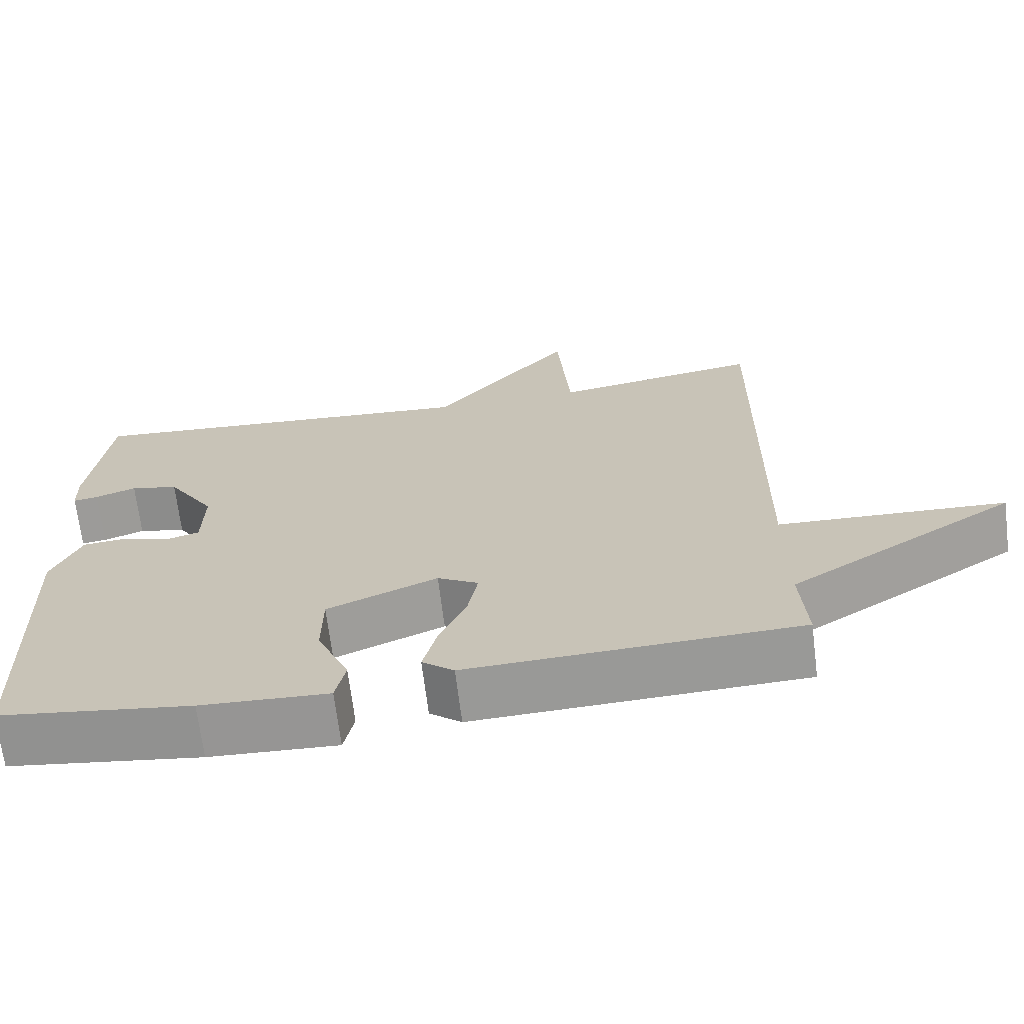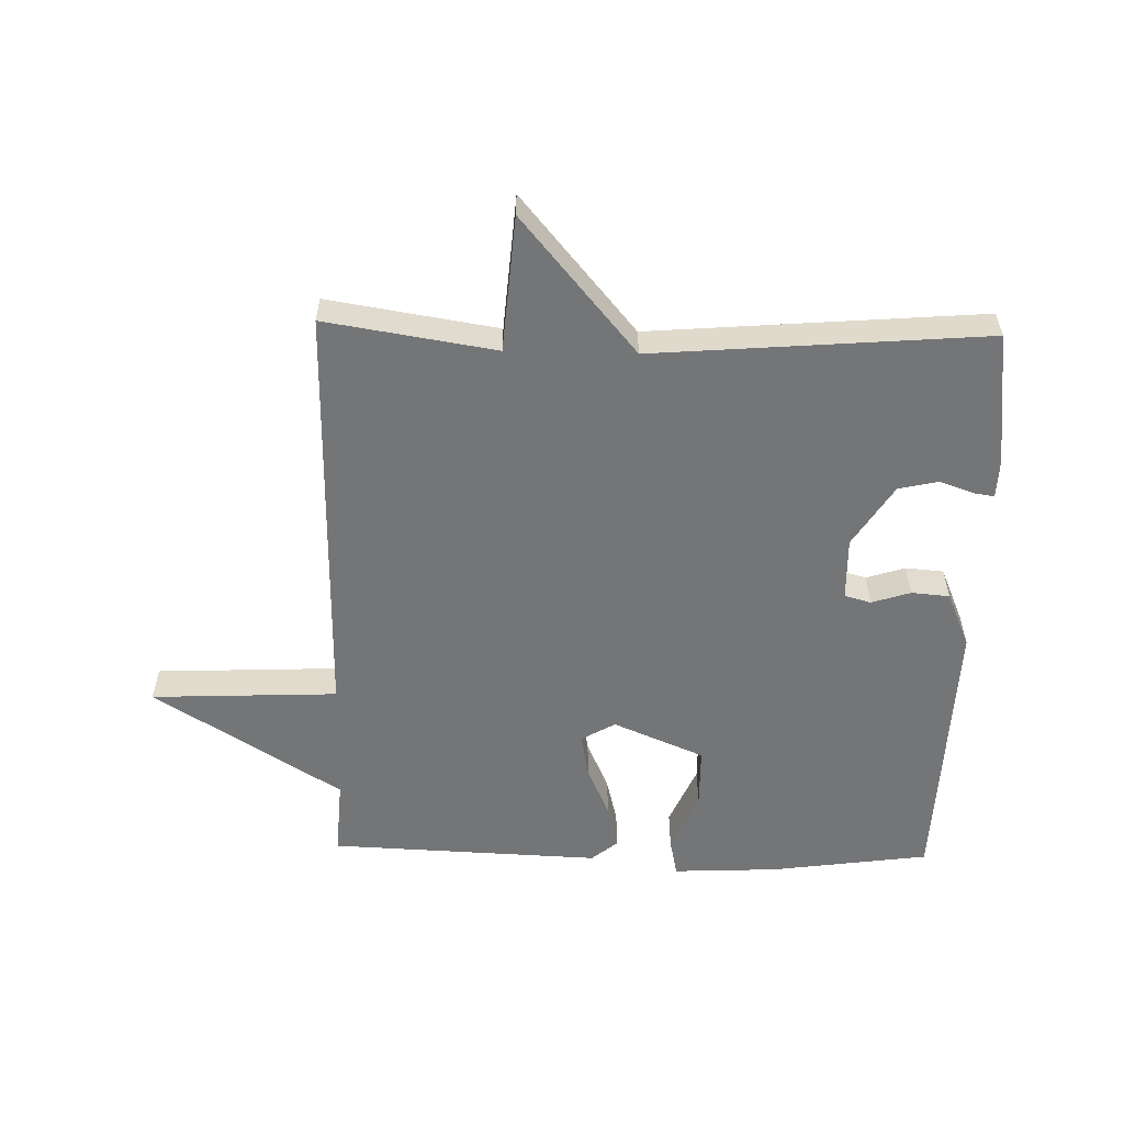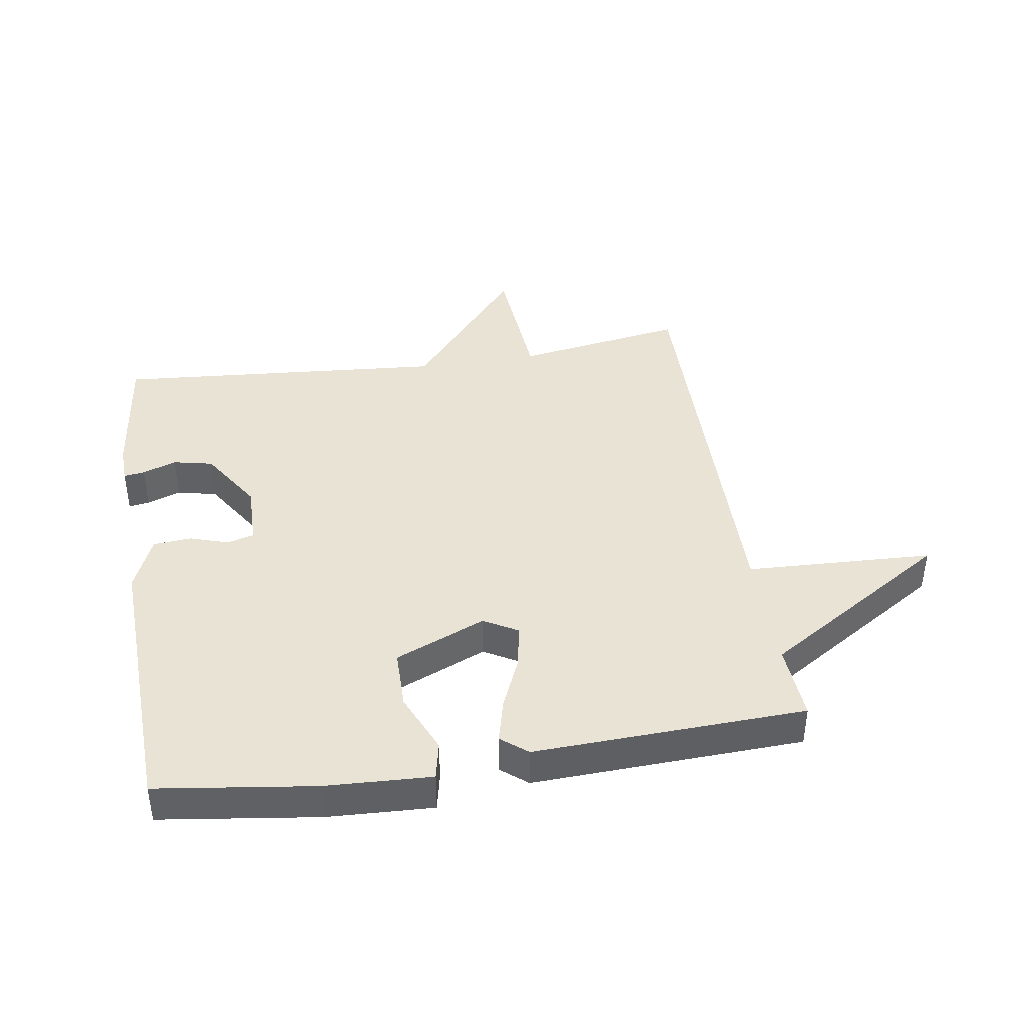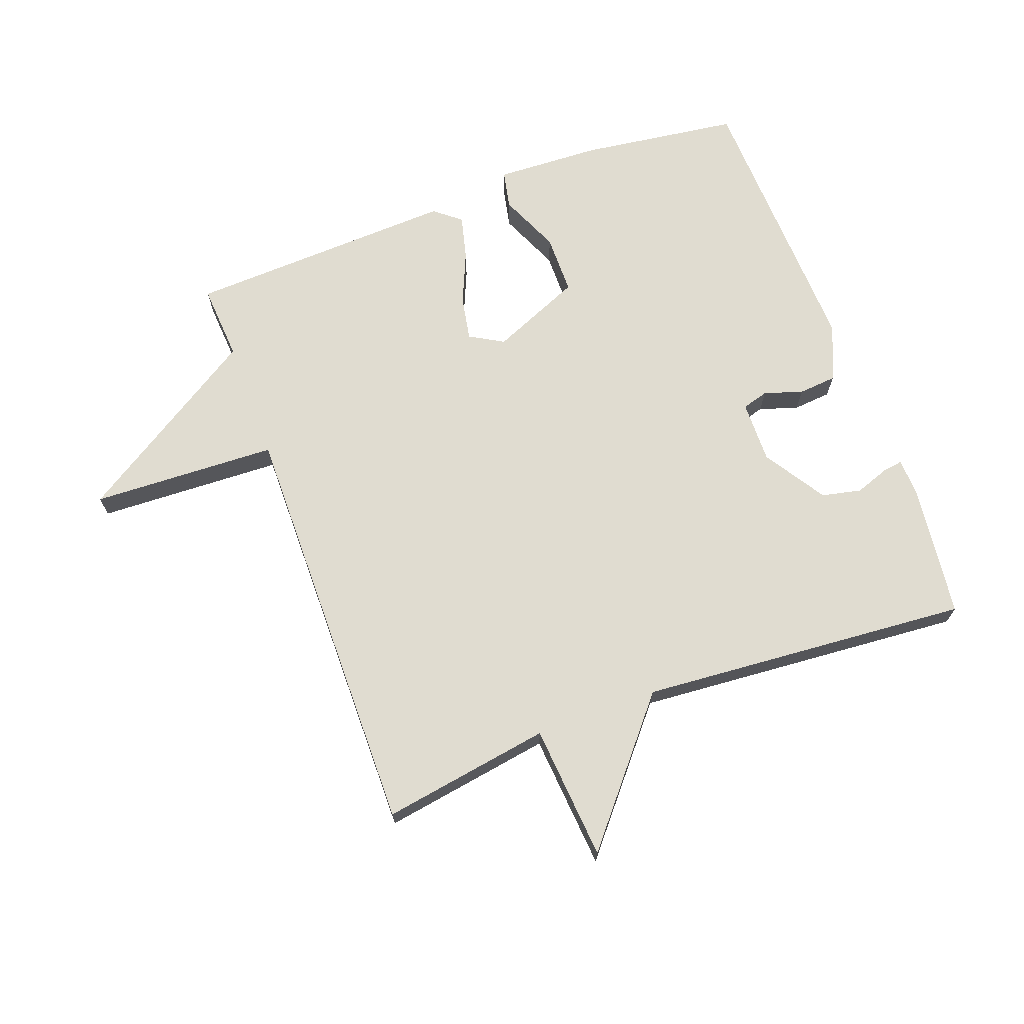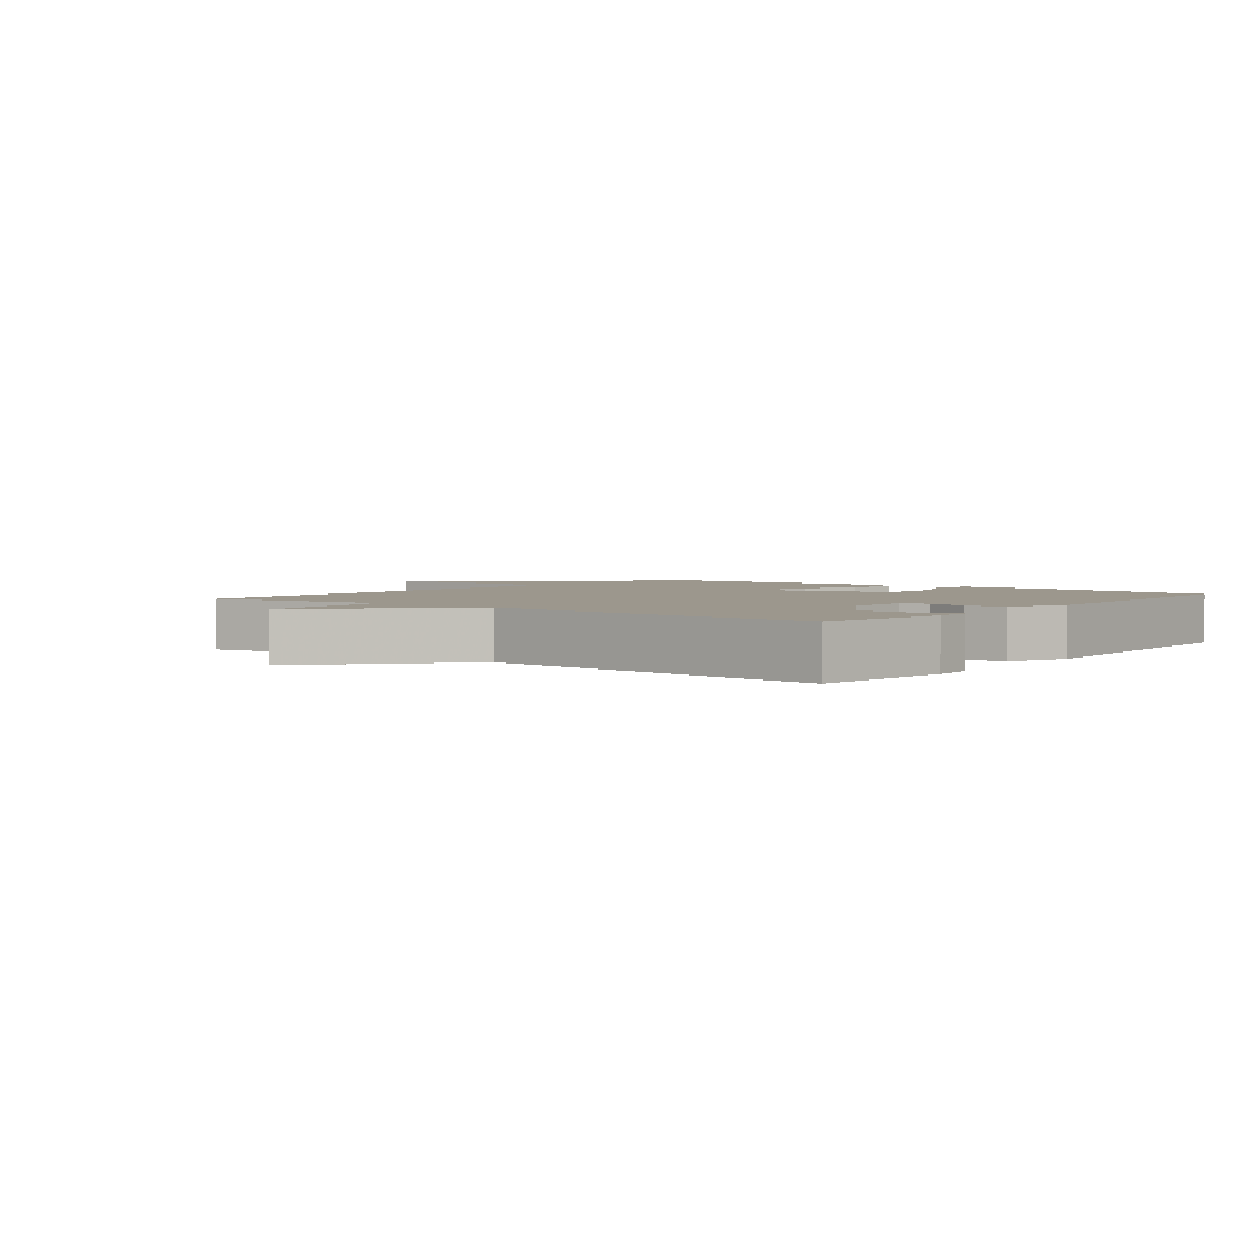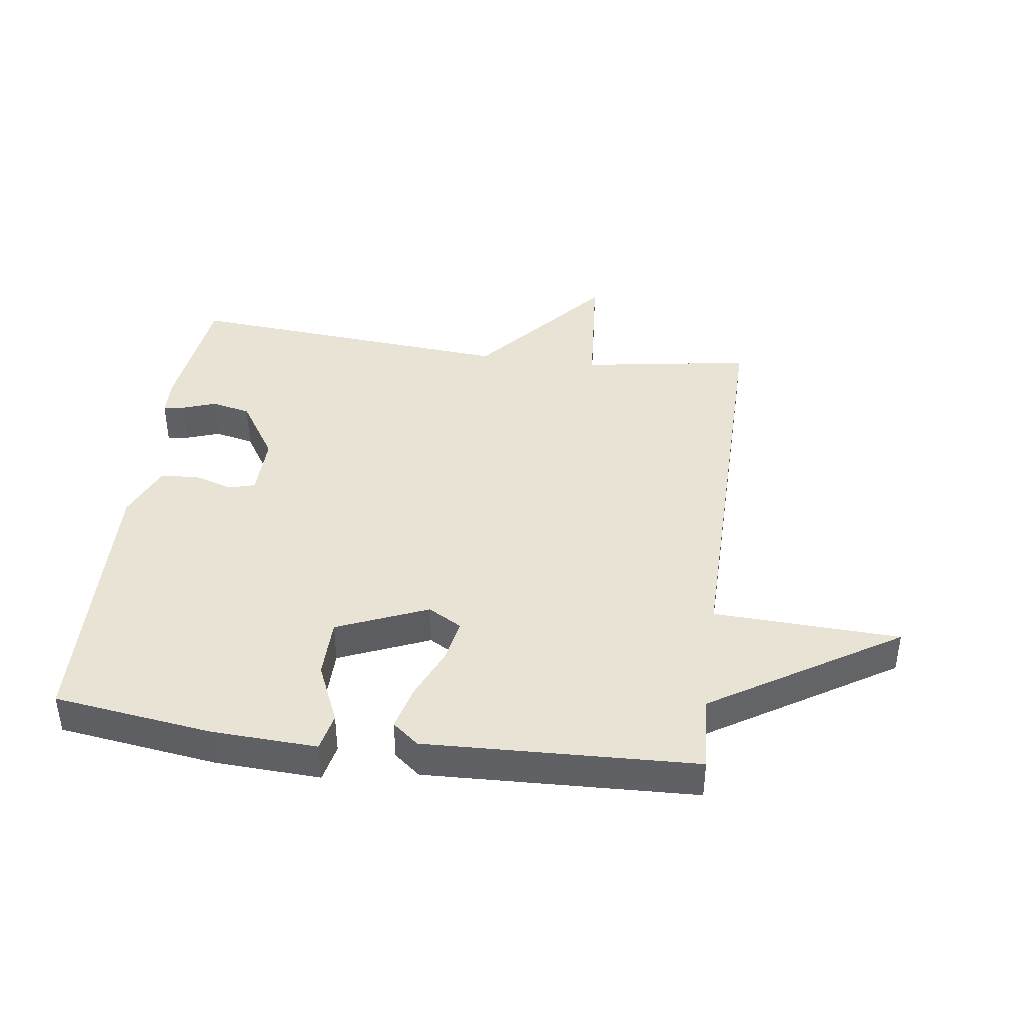
<metadata>
{"format":"obj","ext":"obj","renderer":"f3d","projection":"perspective","resolution":1024,"background":"white","views":[{"elev":-68.3,"azim":-173.0,"up":"+Z"},{"elev":-56.4,"azim":-1.4,"up":"+Y"},{"elev":41.2,"azim":171.0,"up":"+Y"},{"elev":69.5,"azim":-20.4,"up":"+Y"},{"elev":2.9,"azim":38.2,"up":"+Y"},{"elev":41.2,"azim":-172.3,"up":"+Y"}]}
</metadata>
<code>
v -0.5 0.07 -0.5
v -0.492 0.07 -0.377
v -0.79 0.07 -0.19
v -0.492 0.07 -0.177
v -0.5 0.07 0.5
v -0.229 0.07 0.457
v -0.212 0.07 0.674
v -0.029 0.07 0.457
v 0.5 0.07 0.5
v 0.526 0.07 0.286
v 0.524 0.07 0.225
v 0.491 0.07 0.23
v 0.437 0.07 0.249
v 0.374 0.07 0.235
v 0.311 0.07 0.136
v 0.313 0.07 0.036
v 0.355 0.07 0.024
v 0.417 0.07 0.044
v 0.478 0.07 0.039
v 0.516 0.07 -0.05
v 0.5 0.07 -0.5
v 0.247 0.07 -0.535
v 0.079 0.07 -0.543
v 0.066 0.07 -0.482
v 0.108 0.07 -0.385
v 0.107 0.07 -0.289
v -0.038 0.07 -0.228
v -0.092 0.07 -0.259
v -0.079 0.07 -0.329
v -0.043 0.07 -0.412
v -0.025 0.07 -0.483
v -0.067 0.07 -0.517
v -0.5 0 -0.5
v -0.492 0 -0.377
v -0.79 0 -0.19
v -0.492 0 -0.177
v -0.5 0 0.5
v -0.229 0 0.457
v -0.212 0 0.674
v -0.029 0 0.457
v 0.5 0 0.5
v 0.526 0 0.286
v 0.524 0 0.225
v 0.491 0 0.23
v 0.437 0 0.249
v 0.374 0 0.235
v 0.311 0 0.136
v 0.313 0 0.036
v 0.355 0 0.024
v 0.417 0 0.044
v 0.478 0 0.039
v 0.516 0 -0.05
v 0.5 0 -0.5
v 0.247 0 -0.535
v 0.079 0 -0.543
v 0.066 0 -0.482
v 0.108 0 -0.385
v 0.107 0 -0.289
v -0.038 0 -0.228
v -0.092 0 -0.259
v -0.079 0 -0.329
v -0.043 0 -0.412
v -0.025 0 -0.483
v -0.067 0 -0.517
f 32 1 2
f 31 32 2
f 30 31 2
f 29 30 2
f 2 3 4
f 29 2 4
f 28 29 4
f 4 5 6
f 28 4 6
f 27 28 6
f 6 7 8
f 27 6 8
f 26 27 8
f 23 24 25
f 22 23 25
f 21 22 25
f 20 21 25
f 19 20 25
f 18 19 25
f 17 18 25
f 16 17 25 26
f 15 16 26 8
f 11 12 13
f 10 11 13
f 9 10 13
f 8 9 13
f 8 13 14
f 8 14 15
f 34 33 64
f 34 64 63
f 34 63 62
f 34 62 61
f 36 35 34
f 36 34 61
f 36 61 60
f 38 37 36
f 38 36 60
f 38 60 59
f 40 39 38
f 40 38 59
f 40 59 58
f 57 56 55
f 57 55 54
f 57 54 53
f 57 53 52
f 57 52 51
f 57 51 50
f 57 50 49
f 58 57 49 48
f 40 58 48 47
f 45 44 43
f 45 43 42
f 45 42 41
f 45 41 40
f 46 45 40
f 47 46 40
f 1 33 34 2
f 2 34 35 3
f 3 35 36 4
f 4 36 37 5
f 5 37 38 6
f 6 38 39 7
f 7 39 40 8
f 8 40 41 9
f 9 41 42 10
f 10 42 43 11
f 11 43 44 12
f 12 44 45 13
f 13 45 46 14
f 14 46 47 15
f 15 47 48 16
f 16 48 49 17
f 17 49 50 18
f 18 50 51 19
f 19 51 52 20
f 20 52 53 21
f 21 53 54 22
f 22 54 55 23
f 23 55 56 24
f 24 56 57 25
f 25 57 58 26
f 26 58 59 27
f 27 59 60 28
f 28 60 61 29
f 29 61 62 30
f 30 62 63 31
f 31 63 64 32
f 32 64 33 1

</code>
